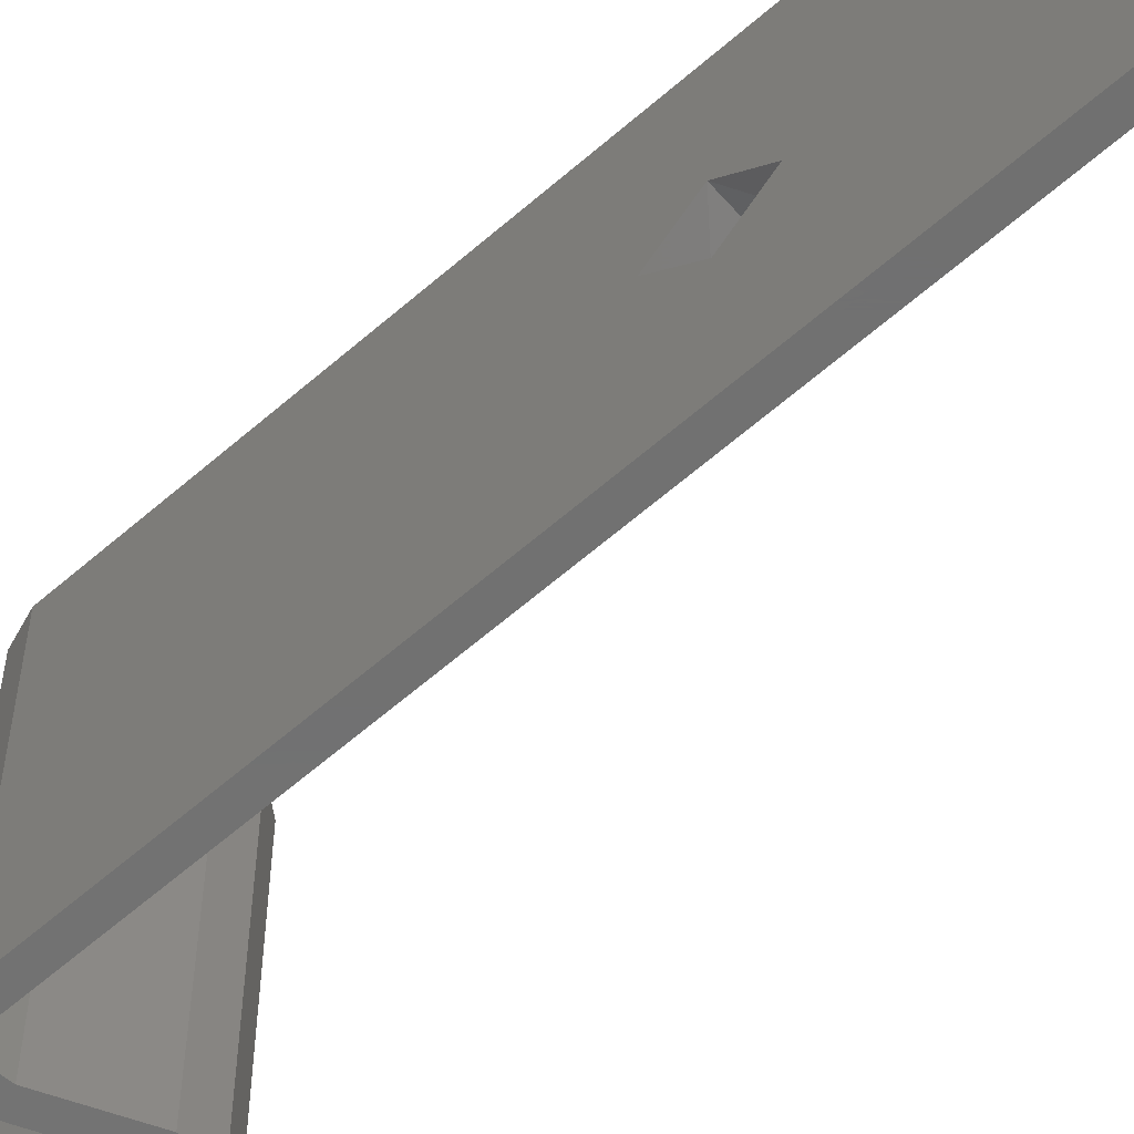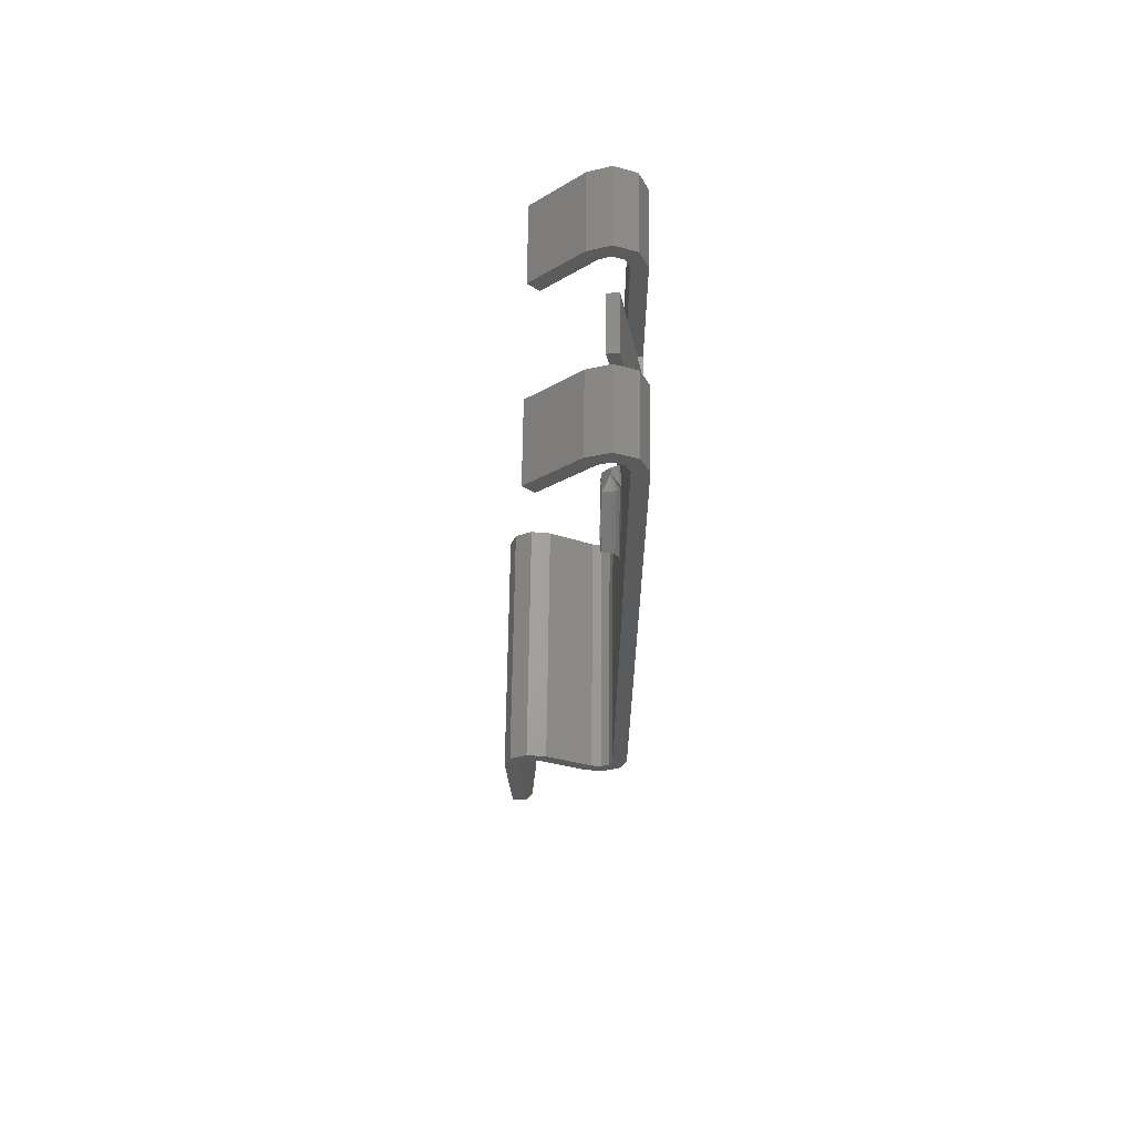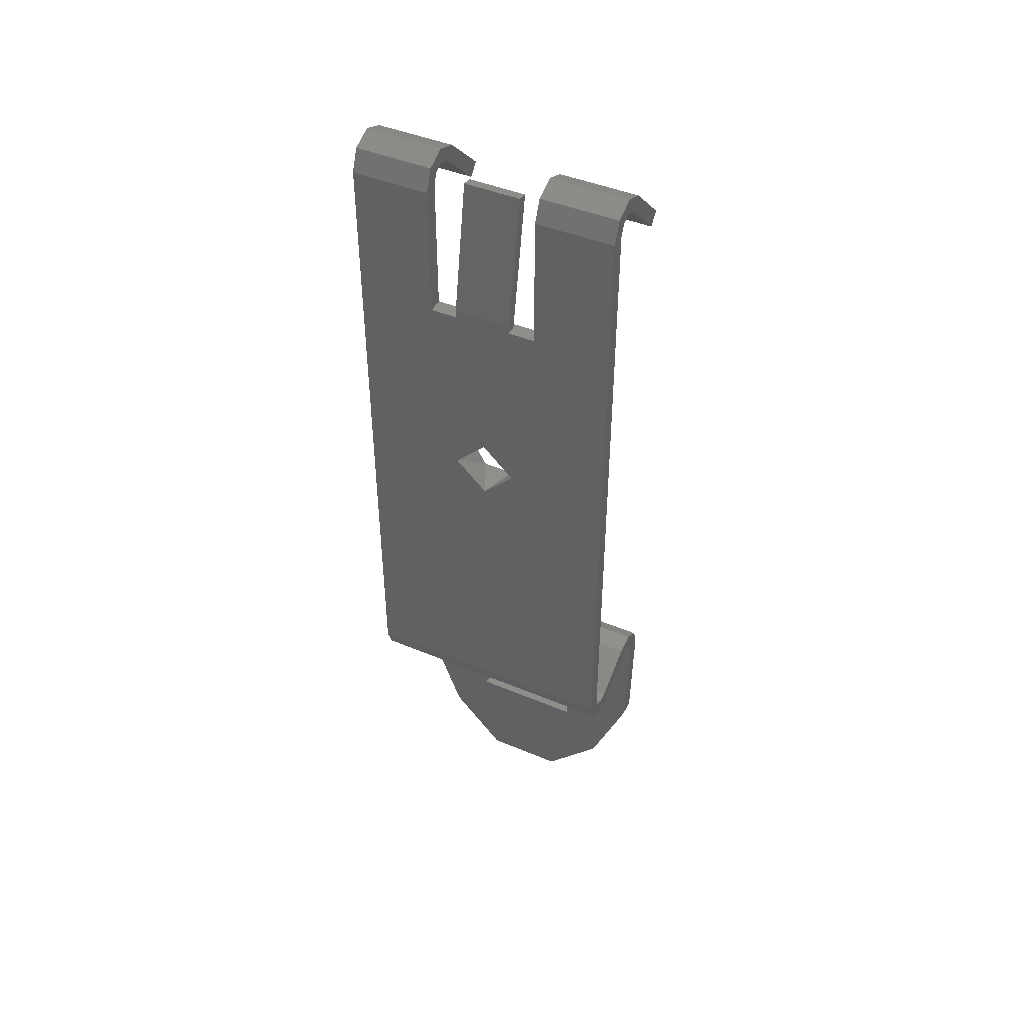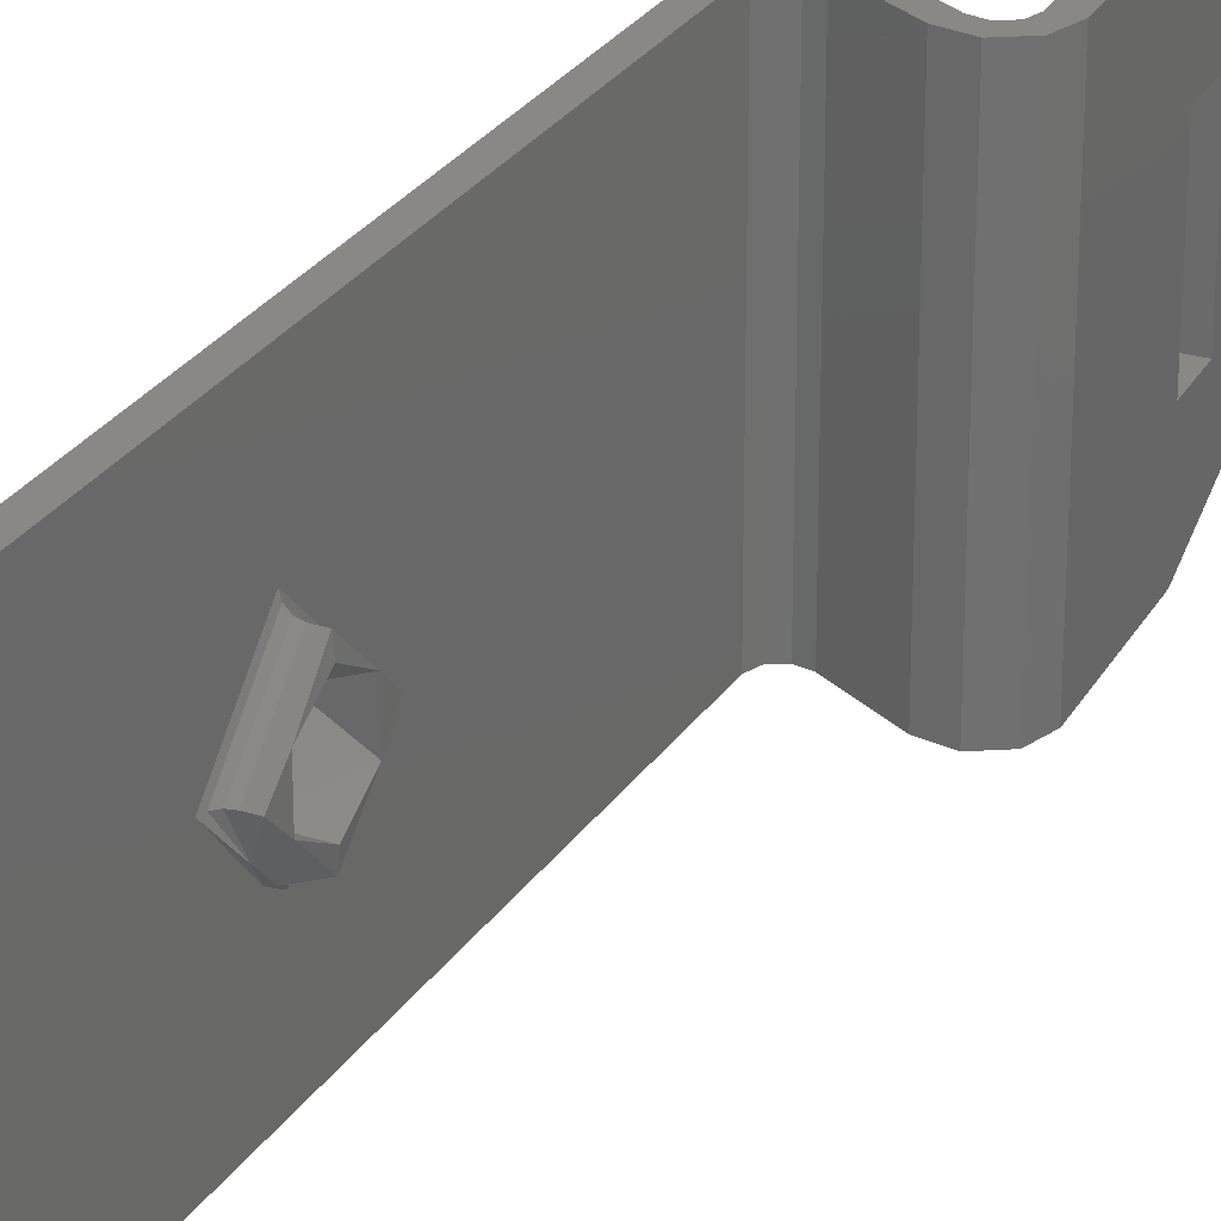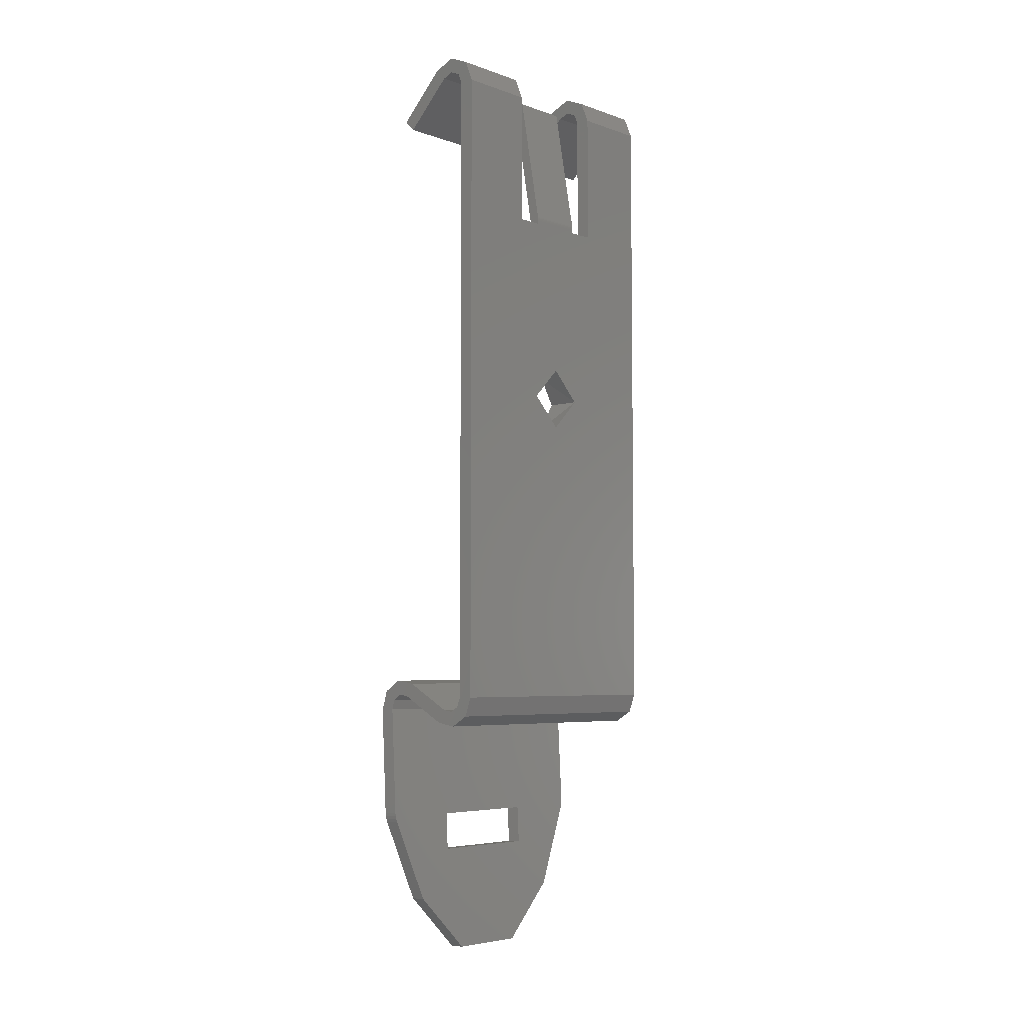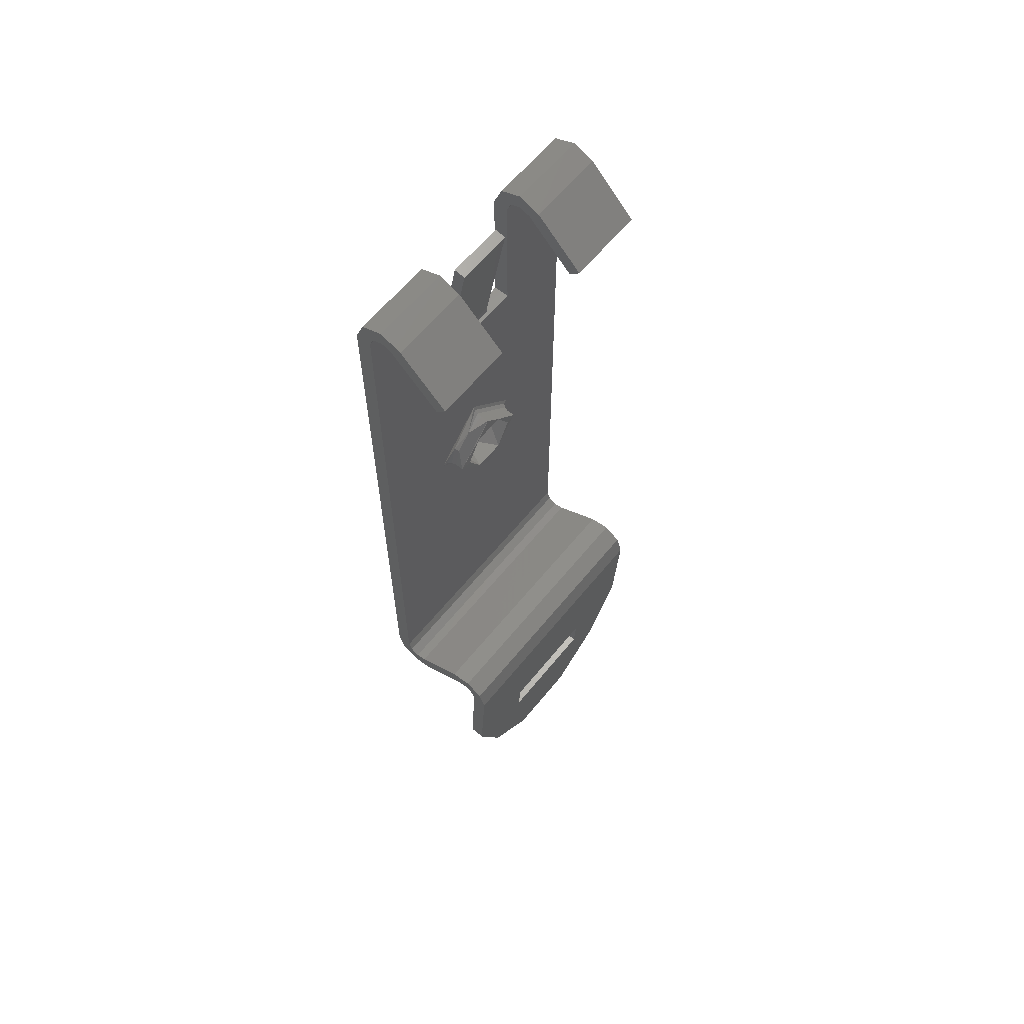
<metadata>
{"format":"stl","ext":"stl","renderer":"f3d","projection":"perspective","resolution":1024,"background":"white","views":[{"elev":-62.7,"azim":-48.6,"up":"+Y"},{"elev":64.3,"azim":-179.3,"up":"+Z"},{"elev":44.5,"azim":-64.0,"up":"+Z"},{"elev":27.8,"azim":26.8,"up":"+Y"},{"elev":-5.1,"azim":-137.1,"up":"+Z"},{"elev":62.1,"azim":39.1,"up":"+Z"}]}
</metadata>
<code>
# stl→obj: 159 verts, 334 faces
v 0.2182 0.1088 0.6249
v 0.2181 0.1088 0.6251
v 0.2186 0.1077 0.6243
v 0.2184 0.1088 0.6247
v 0.2186 0.1088 0.6246
v 0.2182 0.1113 0.6224
v 0.2181 0.1116 0.6224
v 0.2184 0.1112 0.6224
v 0.2186 0.1111 0.6224
v 0.2182 0.1088 0.6199
v 0.2181 0.1088 0.6196
v 0.2184 0.1088 0.62
v 0.2186 0.1088 0.6201
v 0.2182 0.1063 0.6224
v 0.2181 0.1061 0.6224
v 0.2184 0.1065 0.6224
v 0.2186 0.1066 0.6224
v 0.2184 0.1068 0.6235
v 0.2186 0.1069 0.6235
v 0.2181 0.1018 0.6054
v 0.2181 0.1158 0.6054
v 0.2181 0.1059 0.6324
v 0.2181 0.1018 0.6395
v 0.2181 0.1117 0.6324
v 0.2181 0.1059 0.6395
v 0.2181 0.1158 0.6395
v 0.2181 0.1117 0.6395
v 0.2183 0.1059 0.64
v 0.2173 0.1059 0.6395
v 0.2178 0.1059 0.6406
v 0.2189 0.1059 0.6411
v 0.2189 0.1059 0.6403
v 0.2195 0.1059 0.64
v 0.22 0.1059 0.6406
v 0.2225 0.1059 0.6382
v 0.222 0.1059 0.6376
v 0.2173 0.1059 0.6324
v 0.2173 0.1088 0.6207
v 0.2173 0.1158 0.6054
v 0.2173 0.1018 0.6054
v 0.2173 0.1072 0.6224
v 0.2173 0.1105 0.6224
v 0.2173 0.1088 0.624
v 0.2173 0.1073 0.6324
v 0.2173 0.1018 0.6395
v 0.2173 0.1103 0.6324
v 0.2173 0.1073 0.6326
v 0.2173 0.1103 0.6326
v 0.2173 0.1117 0.6324
v 0.2173 0.1158 0.6395
v 0.2173 0.1117 0.6395
v 0.2189 0.1018 0.6411
v 0.22 0.1018 0.6406
v 0.2178 0.1018 0.6406
v 0.2225 0.1018 0.6382
v 0.222 0.1018 0.6376
v 0.2195 0.1018 0.64
v 0.2189 0.1018 0.6403
v 0.2183 0.1018 0.64
v 0.2242 0.1018 0.6046
v 0.2231 0.1018 0.5989
v 0.2239 0.1018 0.5988
v 0.2234 0.1018 0.6046
v 0.2239 0.1018 0.6056
v 0.2232 0.1018 0.6052
v 0.2229 0.1018 0.6062
v 0.2222 0.1018 0.6054
v 0.2228 0.1018 0.6054
v 0.2218 0.1018 0.6061
v 0.2197 0.1018 0.604
v 0.2193 0.1018 0.6047
v 0.2188 0.1018 0.6046
v 0.2186 0.1018 0.6038
v 0.2177 0.1018 0.6043
v 0.2183 0.1018 0.6048
v 0.2231 0.1019 0.5986
v 0.2231 0.1018 0.5987
v 0.2231 0.1019 0.5984
v 0.2231 0.1058 0.5986
v 0.223 0.1058 0.5966
v 0.2229 0.1038 0.594
v 0.2231 0.1118 0.5986
v 0.2234 0.1158 0.6046
v 0.2227 0.1067 0.5911
v 0.2231 0.1158 0.5989
v 0.2231 0.1157 0.5984
v 0.2231 0.1158 0.5987
v 0.2231 0.1158 0.5986
v 0.223 0.1118 0.5966
v 0.2227 0.1109 0.5911
v 0.2229 0.1139 0.594
v 0.2237 0.1038 0.594
v 0.2239 0.1019 0.5984
v 0.2239 0.1018 0.5987
v 0.2239 0.1019 0.5985
v 0.2239 0.1058 0.5986
v 0.2238 0.1058 0.5966
v 0.2242 0.1158 0.6046
v 0.2239 0.1118 0.5986
v 0.2235 0.1067 0.591
v 0.2239 0.1158 0.5988
v 0.2239 0.1158 0.5985
v 0.2239 0.1158 0.5987
v 0.2239 0.1157 0.5984
v 0.2238 0.1118 0.5966
v 0.2235 0.1109 0.591
v 0.2237 0.1139 0.594
v 0.2239 0.1158 0.6056
v 0.2229 0.1158 0.6062
v 0.2218 0.1158 0.6061
v 0.2232 0.1158 0.6052
v 0.2228 0.1158 0.6054
v 0.2222 0.1158 0.6054
v 0.2193 0.1158 0.6047
v 0.2197 0.1158 0.604
v 0.2188 0.1158 0.6046
v 0.2186 0.1158 0.6038
v 0.2177 0.1158 0.6043
v 0.2183 0.1158 0.6048
v 0.2195 0.1158 0.64
v 0.2225 0.1158 0.6382
v 0.222 0.1158 0.6376
v 0.22 0.1158 0.6406
v 0.2189 0.1158 0.6403
v 0.2189 0.1158 0.6411
v 0.2178 0.1158 0.6406
v 0.2183 0.1158 0.64
v 0.2189 0.1117 0.6403
v 0.2195 0.1117 0.64
v 0.2183 0.1117 0.64
v 0.222 0.1117 0.6376
v 0.2225 0.1117 0.6382
v 0.22 0.1117 0.6406
v 0.2189 0.1117 0.6411
v 0.2178 0.1117 0.6406
v 0.2179 0.1103 0.6324
v 0.2179 0.1073 0.6324
v 0.2179 0.1073 0.6326
v 0.2173 0.1073 0.6327
v 0.2179 0.1073 0.6327
v 0.2173 0.1073 0.6328
v 0.2185 0.1073 0.6397
v 0.2191 0.1073 0.6396
v 0.2179 0.1103 0.6327
v 0.2191 0.1103 0.6396
v 0.2185 0.1103 0.6397
v 0.2173 0.1103 0.6328
v 0.2173 0.1103 0.6327
v 0.2179 0.1103 0.6326
v 0.2191 0.1097 0.6238
v 0.2191 0.1105 0.6224
v 0.2191 0.108 0.6238
v 0.2191 0.1072 0.6224
v 0.2191 0.108 0.6209
v 0.2191 0.1097 0.6209
v 0.2191 0.1066 0.6224
v 0.2191 0.1088 0.6246
v 0.2191 0.1111 0.6224
v 0.2191 0.1088 0.6201
f 1 2 3
f 4 1 3
f 5 4 3
f 6 2 1
f 6 7 2
f 8 5 9
f 8 1 4
f 8 4 5
f 8 6 1
f 10 11 7
f 10 7 6
f 12 9 13
f 12 6 8
f 12 8 9
f 12 10 6
f 14 15 11
f 14 11 10
f 16 13 17
f 16 10 12
f 16 14 10
f 16 12 13
f 18 17 19
f 18 19 3
f 18 2 15
f 18 16 17
f 18 14 16
f 18 15 14
f 18 3 2
f 11 20 21
f 15 20 11
f 7 11 21
f 22 15 2
f 23 15 22
f 23 20 15
f 24 2 7
f 24 22 2
f 25 23 22
f 26 27 24
f 26 24 7
f 26 7 21
f 28 29 30
f 28 30 31
f 32 28 31
f 25 29 28
f 33 31 34
f 33 32 31
f 35 33 34
f 36 33 35
f 37 29 25
f 22 37 25
f 38 39 40
f 41 38 40
f 42 39 38
f 37 43 41
f 44 43 37
f 45 37 41
f 45 41 40
f 46 44 47
f 46 43 44
f 48 46 47
f 49 42 43
f 49 43 46
f 29 37 45
f 50 49 51
f 50 39 42
f 50 42 49
f 52 34 31
f 52 53 34
f 54 31 30
f 54 52 31
f 45 30 29
f 45 54 30
f 55 35 34
f 53 55 34
f 36 55 56
f 36 35 55
f 36 56 57
f 33 36 57
f 58 33 57
f 58 32 33
f 59 28 32
f 59 32 58
f 23 25 28
f 23 28 59
f 60 61 62
f 63 61 60
f 64 63 60
f 65 63 64
f 66 67 68
f 66 68 65
f 66 65 64
f 69 67 66
f 70 67 69
f 71 70 69
f 72 73 70
f 72 70 71
f 74 72 75
f 74 73 72
f 40 75 20
f 40 74 75
f 57 56 55
f 53 57 55
f 58 57 53
f 45 23 59
f 52 58 53
f 54 59 58
f 54 45 59
f 54 58 52
f 20 23 45
f 20 45 40
f 76 77 61
f 78 76 61
f 79 61 63
f 79 78 61
f 80 78 79
f 81 78 80
f 82 63 83
f 82 79 63
f 84 81 80
f 85 82 83
f 86 85 87
f 86 87 88
f 86 89 82
f 86 82 85
f 90 80 89
f 90 84 80
f 91 90 89
f 91 89 86
f 92 93 78
f 81 92 78
f 93 62 94
f 93 94 95
f 96 60 62
f 96 62 93
f 97 96 93
f 92 97 93
f 98 60 96
f 99 98 96
f 100 97 92
f 101 98 99
f 102 103 101
f 104 99 105
f 104 101 99
f 104 102 101
f 106 105 97
f 106 97 100
f 107 105 106
f 107 104 105
f 60 98 108
f 64 108 109
f 64 60 108
f 66 109 110
f 66 64 109
f 69 66 110
f 83 101 85
f 83 98 101
f 111 108 98
f 111 98 83
f 109 111 112
f 109 108 111
f 110 112 113
f 110 109 112
f 114 113 115
f 114 110 113
f 116 115 117
f 116 114 115
f 118 119 116
f 118 116 117
f 39 21 119
f 39 119 118
f 120 121 122
f 123 121 120
f 124 123 120
f 125 123 124
f 126 124 127
f 126 127 26
f 126 125 124
f 126 26 50
f 21 50 26
f 21 39 50
f 110 71 69
f 114 71 110
f 75 21 20
f 75 119 21
f 72 116 119
f 72 119 75
f 71 114 116
f 71 116 72
f 128 120 129
f 128 124 120
f 130 127 124
f 130 124 128
f 27 26 127
f 27 127 130
f 129 131 132
f 133 129 132
f 128 129 133
f 51 49 24
f 51 24 27
f 134 128 133
f 135 27 130
f 135 130 128
f 135 128 134
f 135 51 27
f 134 133 123
f 134 125 126
f 134 123 125
f 135 134 126
f 51 126 50
f 51 135 126
f 132 121 123
f 133 132 123
f 122 121 132
f 122 132 131
f 122 131 129
f 120 122 129
f 136 24 49
f 46 136 49
f 37 137 44
f 37 22 137
f 22 24 136
f 22 136 137
f 47 44 137
f 47 137 138
f 47 47 138
f 139 138 140
f 139 47 138
f 141 140 140
f 141 140 140
f 141 139 140
f 142 140 143
f 142 141 140
f 144 145 143
f 144 143 140
f 145 142 143
f 146 142 145
f 141 142 146
f 147 141 146
f 48 48 47
f 48 47 47
f 148 47 139
f 148 48 47
f 147 139 141
f 147 148 139
f 48 136 46
f 48 149 136
f 48 149 48
f 148 144 149
f 148 149 48
f 147 144 144
f 147 144 144
f 147 144 148
f 146 145 144
f 146 144 147
f 136 138 137
f 149 138 136
f 144 138 149
f 144 140 138
f 144 140 140
f 144 140 144
f 144 140 140
f 144 140 144
f 74 40 39
f 74 39 118
f 73 118 117
f 73 74 118
f 70 117 115
f 70 73 117
f 115 67 70
f 115 113 67
f 63 111 83
f 65 112 111
f 65 111 63
f 68 113 112
f 68 112 65
f 67 113 68
f 102 86 88
f 102 104 86
f 103 88 87
f 103 102 88
f 101 87 85
f 101 103 87
f 91 86 104
f 91 104 107
f 90 91 107
f 90 107 106
f 84 106 100
f 84 90 106
f 81 100 92
f 81 84 100
f 76 78 93
f 76 93 95
f 77 95 94
f 77 76 95
f 61 94 62
f 61 77 94
f 89 99 82
f 105 99 89
f 82 99 96
f 82 96 79
f 79 96 97
f 79 97 80
f 80 97 105
f 80 105 89
f 150 42 151
f 150 43 42
f 152 41 43
f 152 43 150
f 153 41 152
f 154 38 41
f 154 41 153
f 155 42 38
f 155 38 154
f 151 42 155
f 152 156 153
f 157 156 152
f 150 157 152
f 158 150 151
f 158 157 150
f 155 158 151
f 159 158 155
f 154 159 155
f 156 154 153
f 156 159 154
f 19 17 156
f 3 156 157
f 3 19 156
f 5 3 157
f 9 157 158
f 9 5 157
f 13 158 159
f 13 9 158
f 17 159 156
f 17 13 159

</code>
